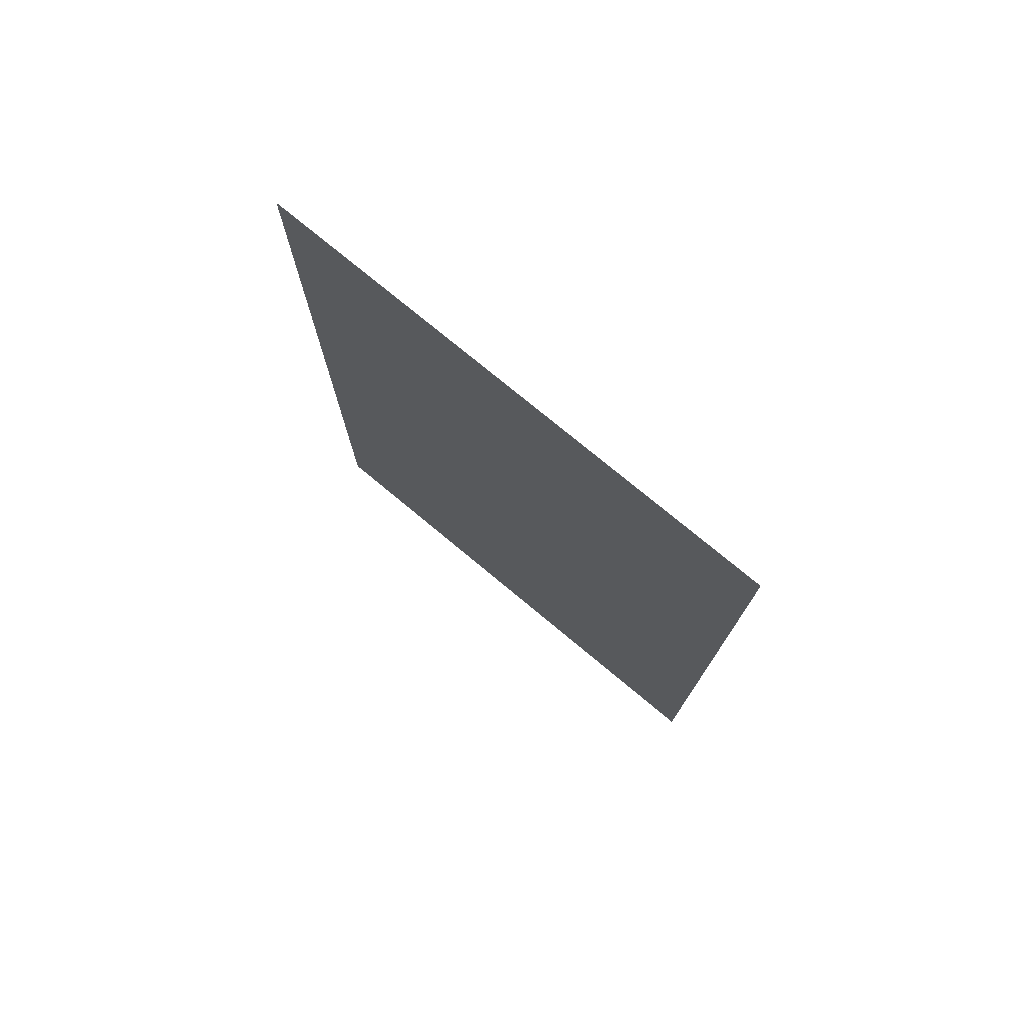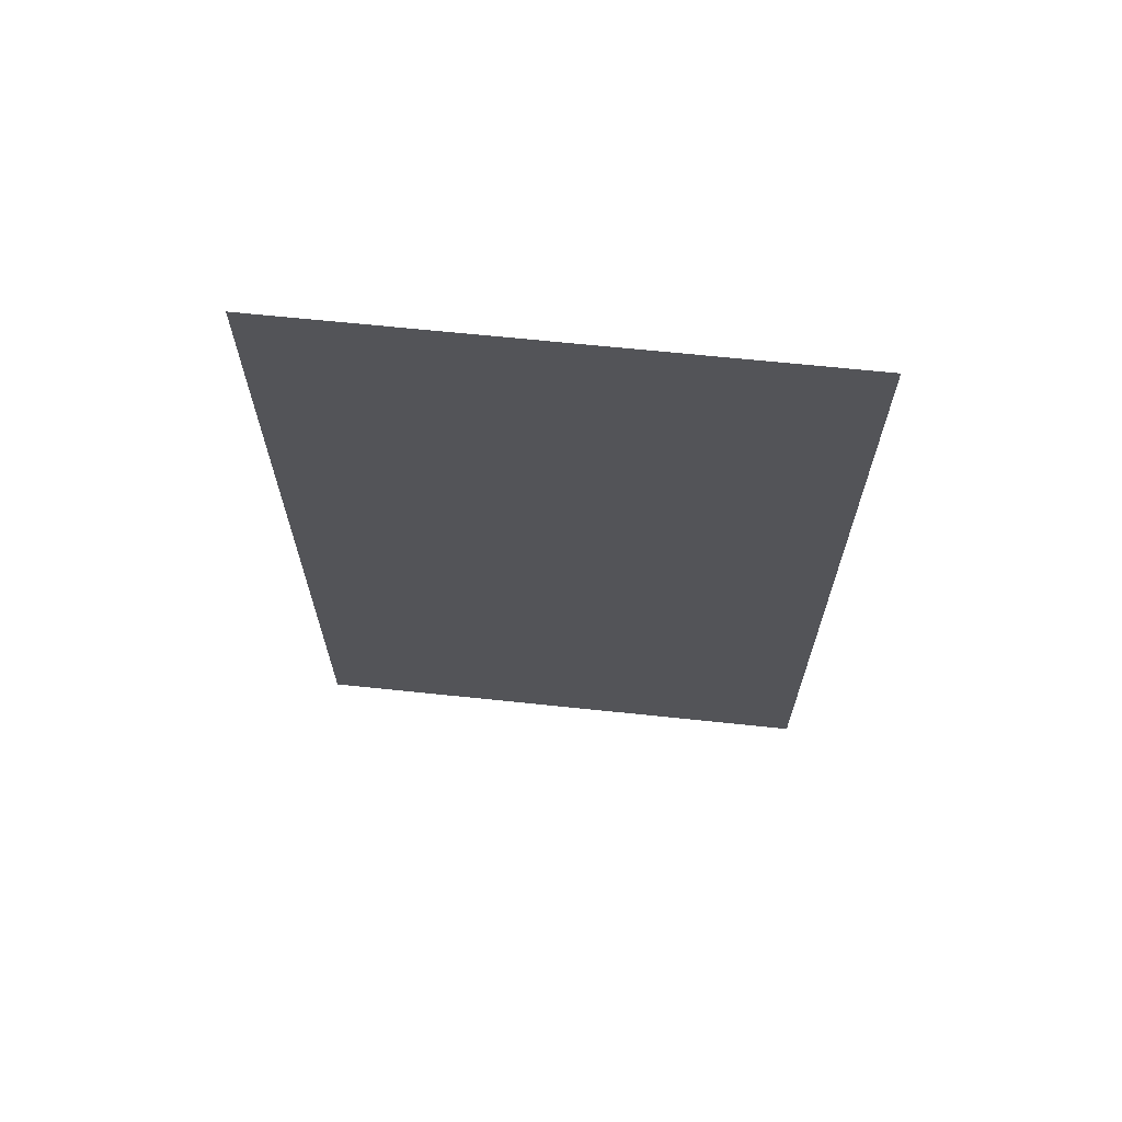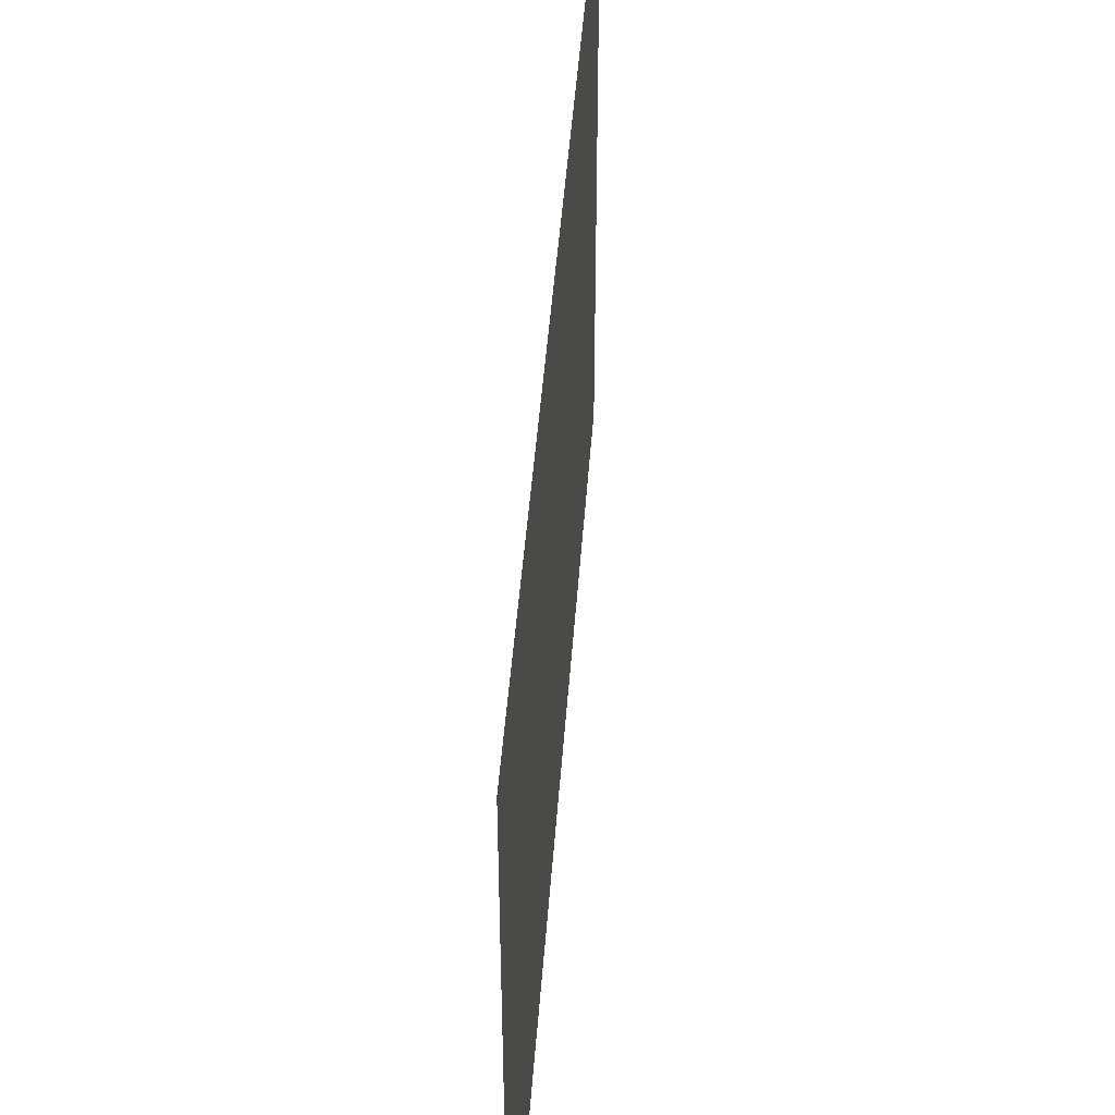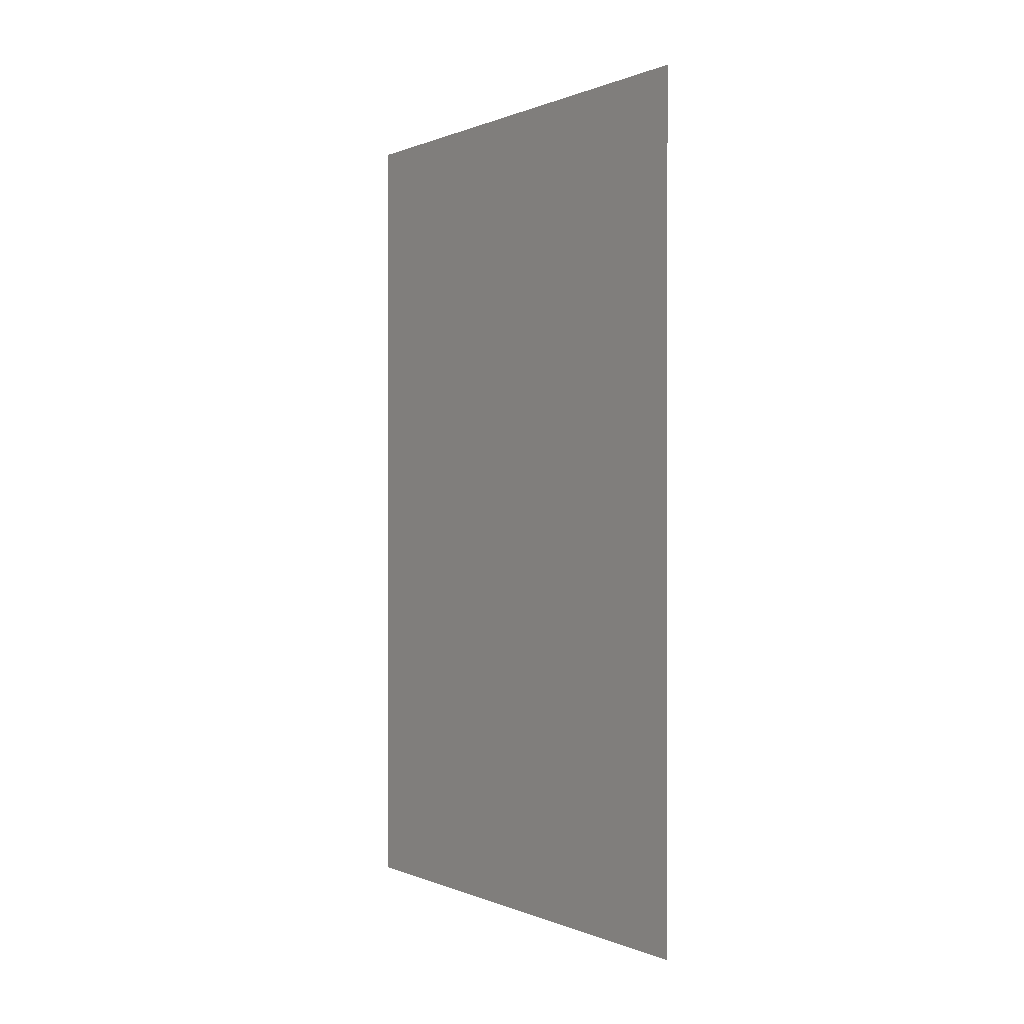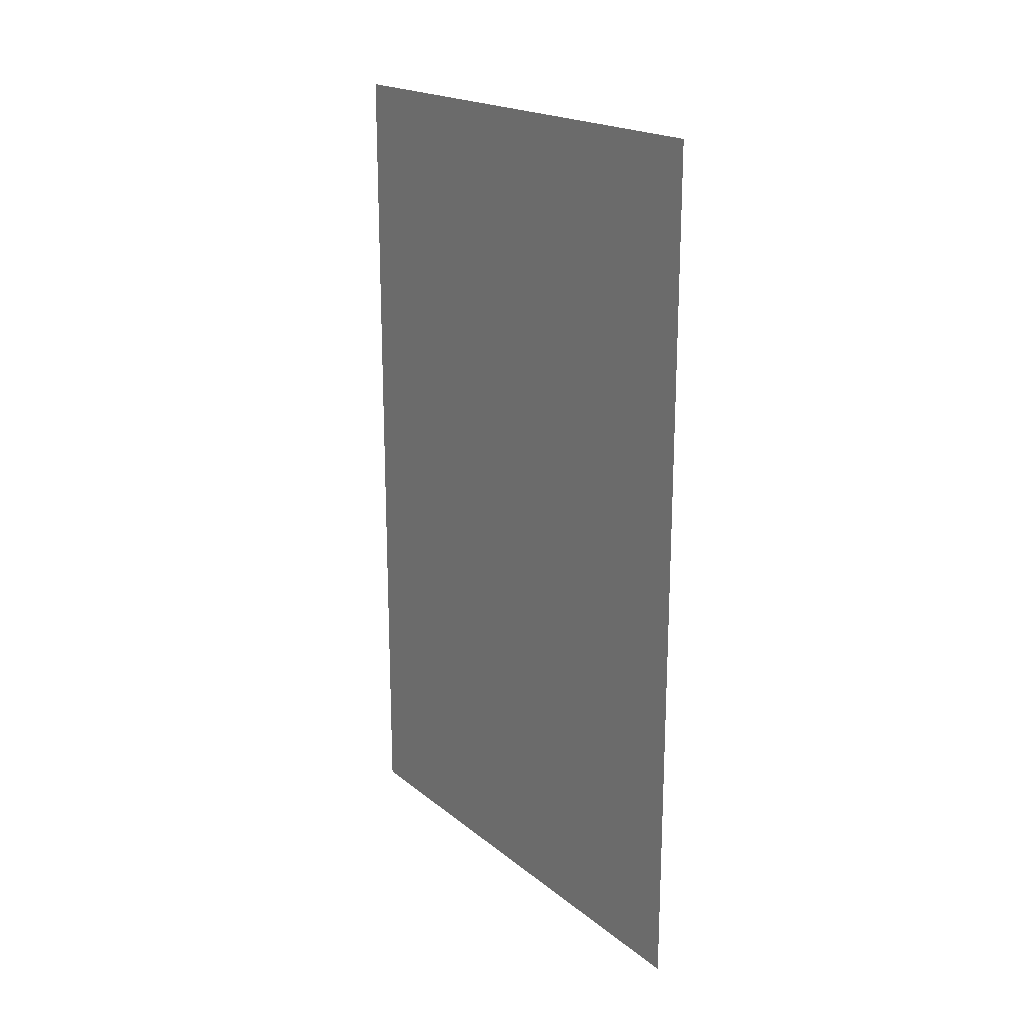
<metadata>
{"format":"obj","ext":"obj","renderer":"f3d","projection":"perspective","resolution":1024,"background":"white","views":[{"elev":75.9,"azim":129.7,"up":"+Y"},{"elev":66.3,"azim":-84.0,"up":"+Y"},{"elev":45.9,"azim":4.1,"up":"+Z"},{"elev":0.2,"azim":146.2,"up":"+Y"},{"elev":19.5,"azim":-34.7,"up":"+Y"}]}
</metadata>
<code>
o Plane
v -1.464 2.629 -0.8079
v -1.464 0 -0.8079
v -1.464 2.629 0.8319
v -1.464 0 0.8319
f 3 2 1
f 3 4 2

</code>
